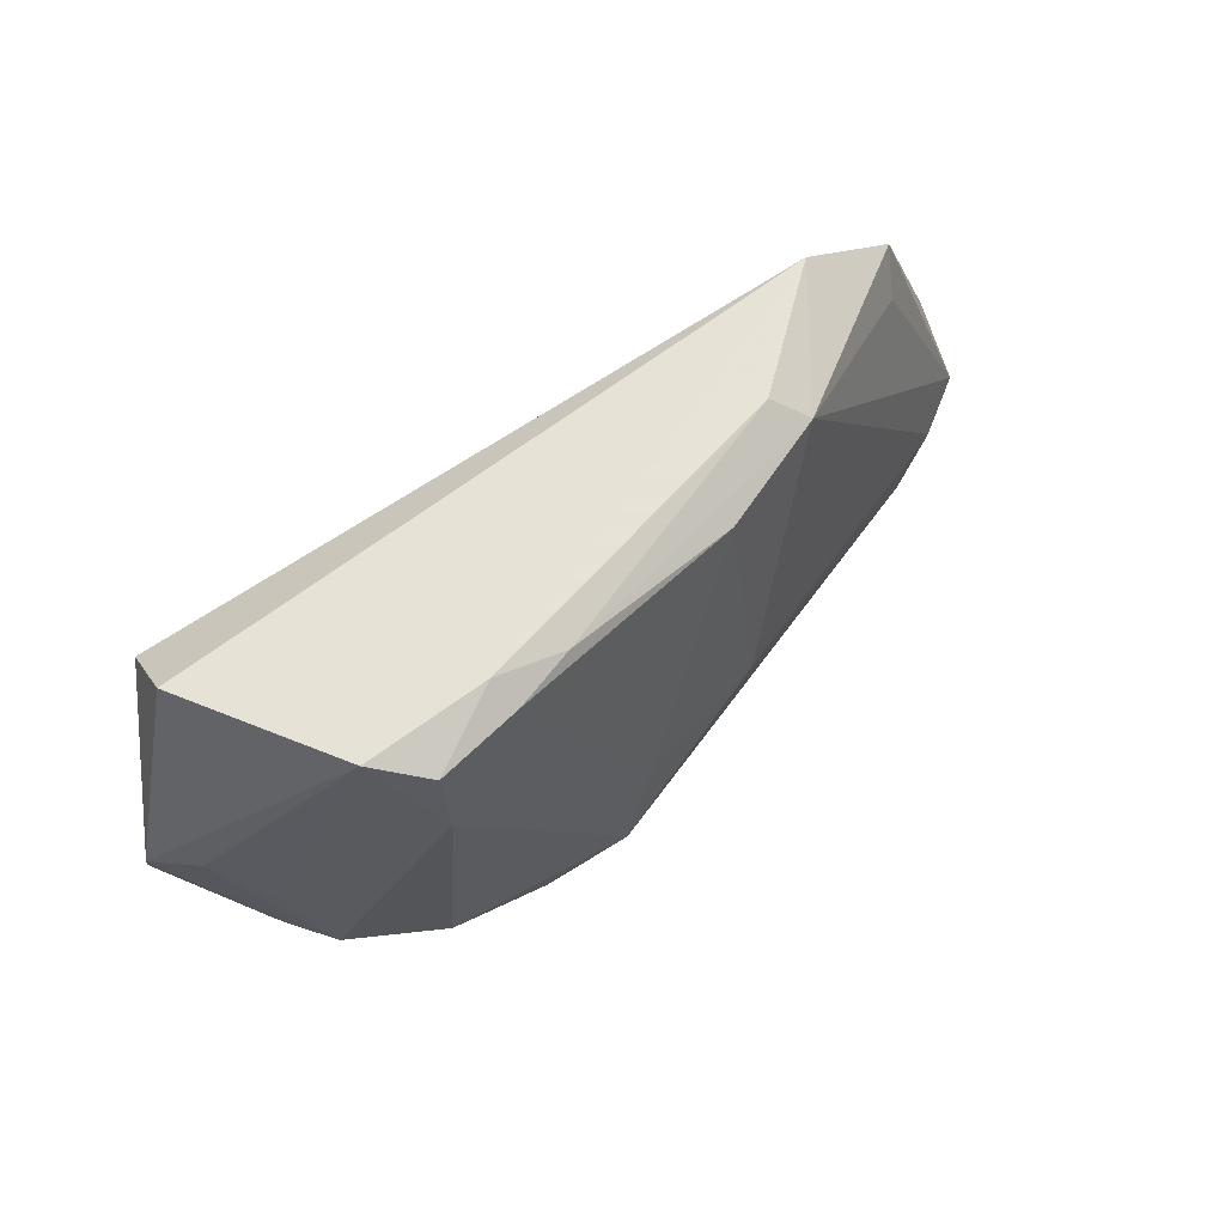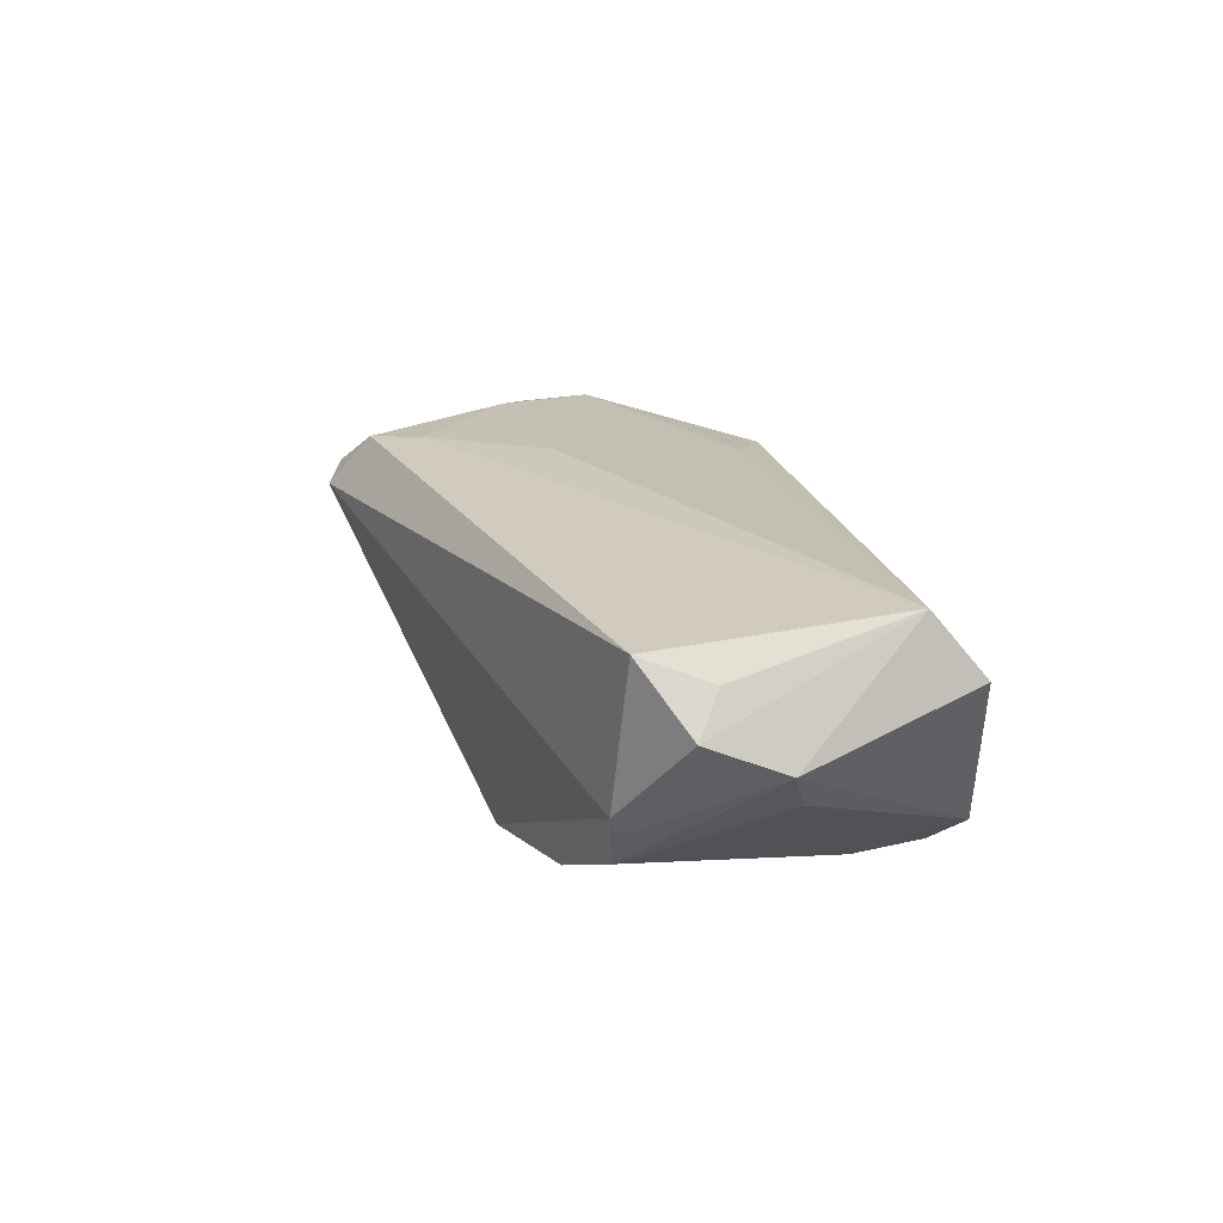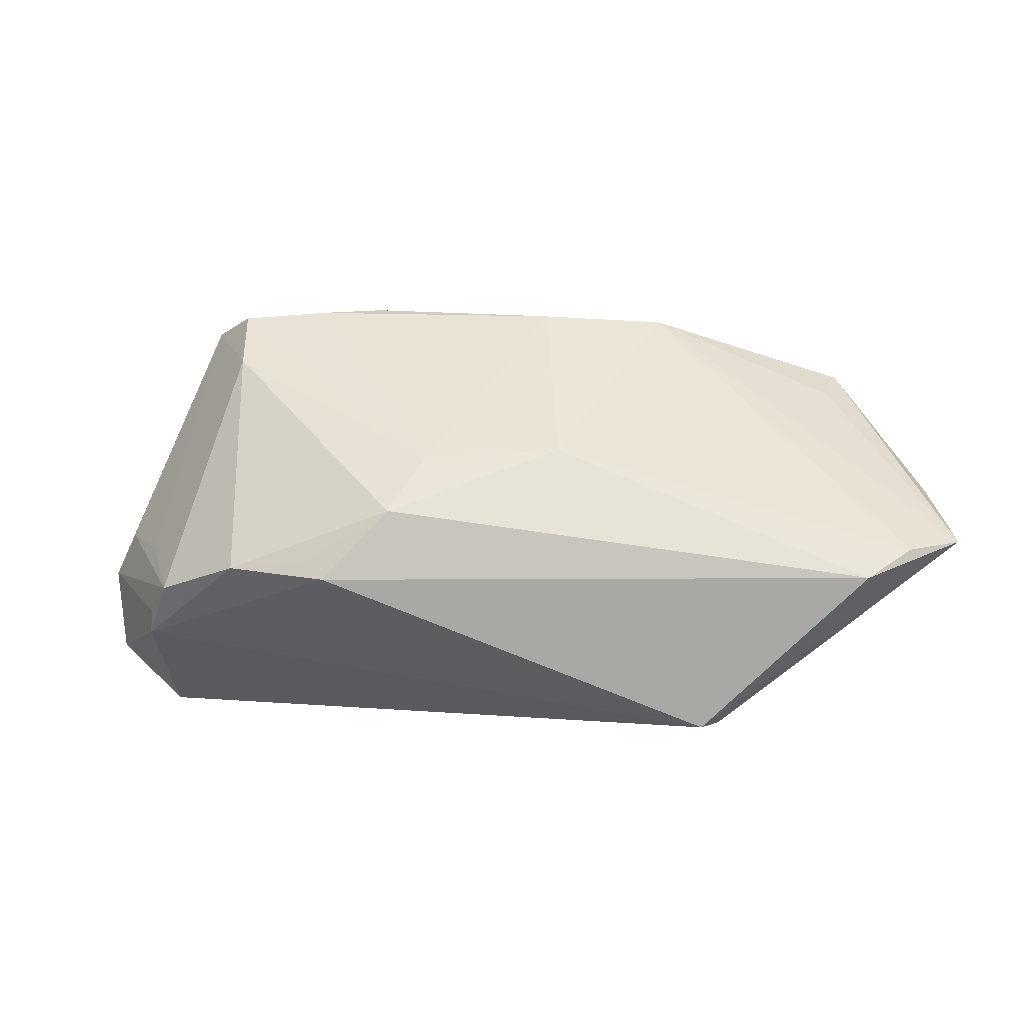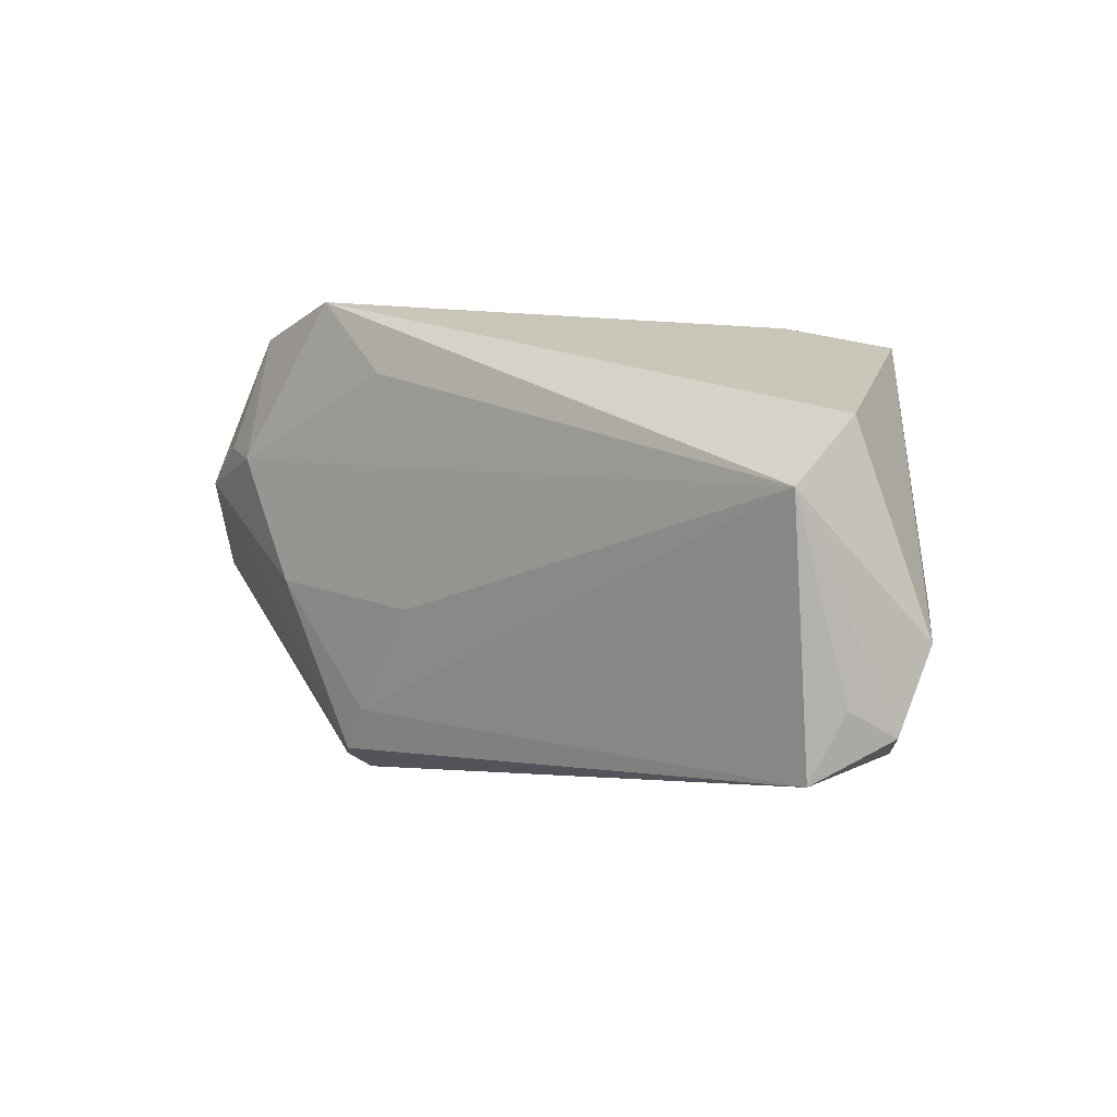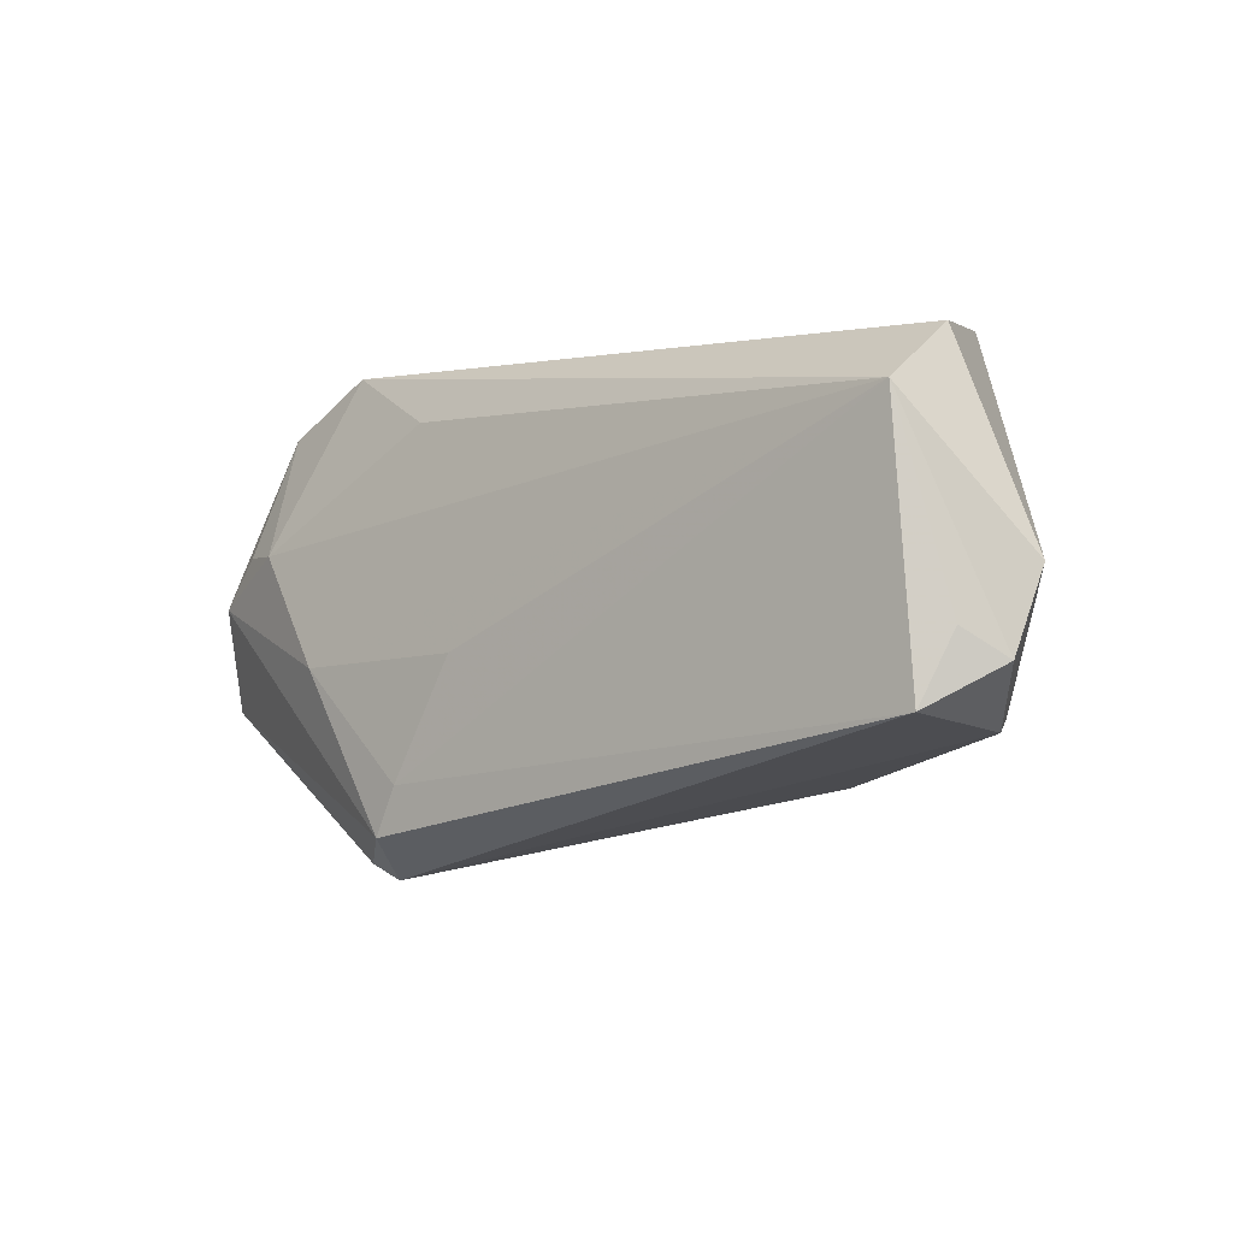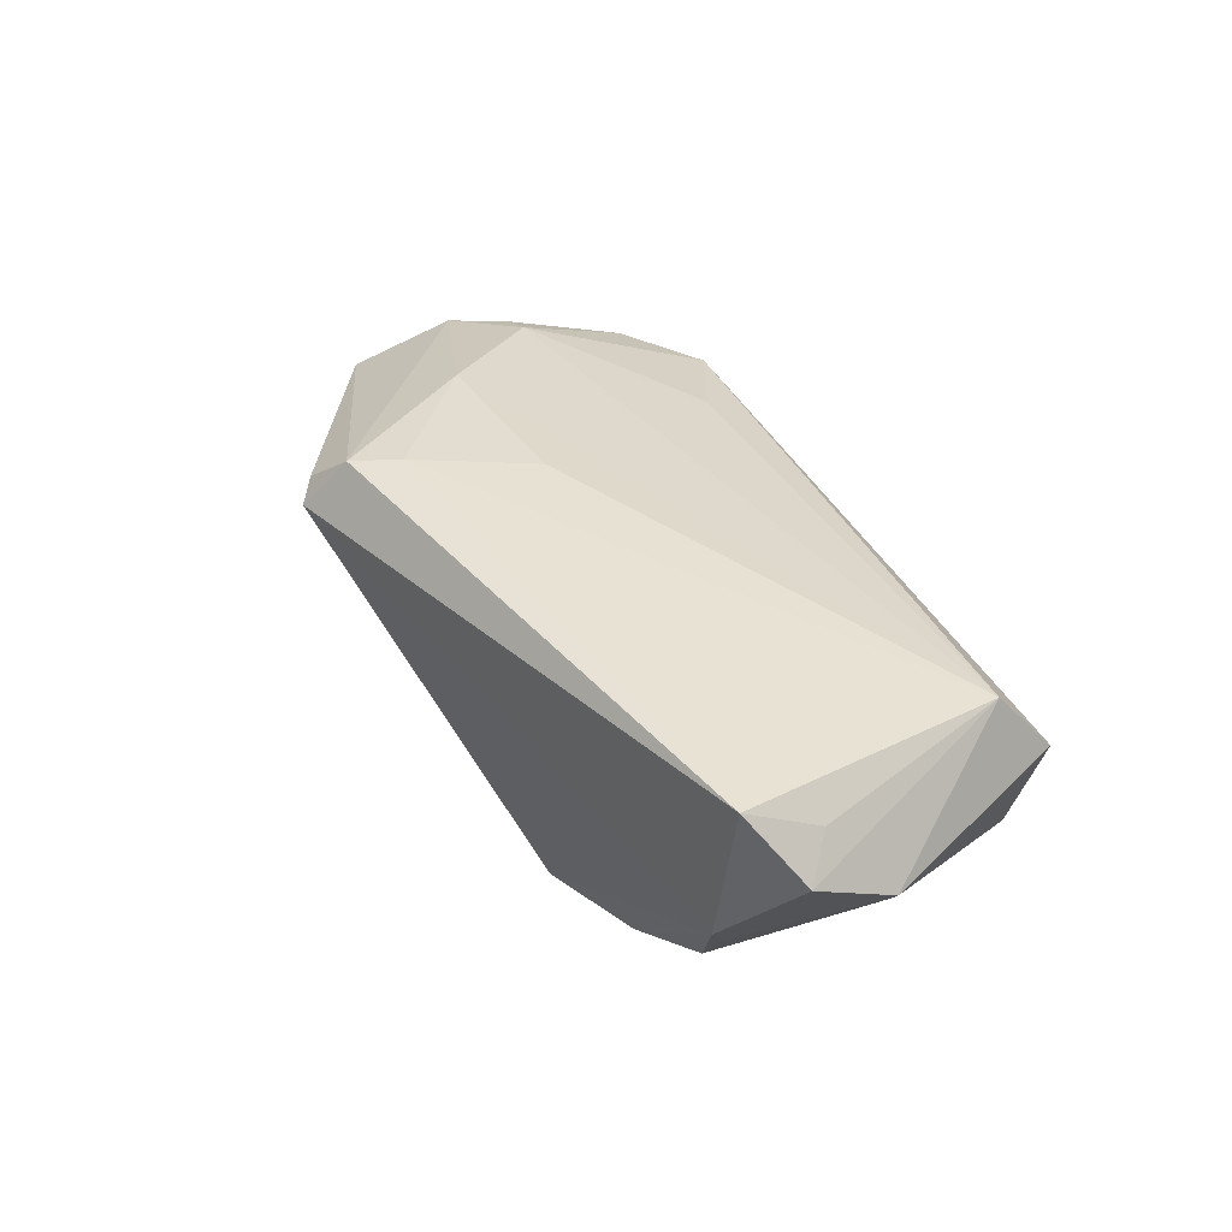
<metadata>
{"format":"obj","ext":"obj","renderer":"f3d","projection":"perspective","resolution":1024,"background":"white","views":[{"elev":59.3,"azim":140.7,"up":"+Y"},{"elev":23.3,"azim":74.3,"up":"+Z"},{"elev":-38.5,"azim":-170.2,"up":"+Y"},{"elev":14.2,"azim":41.9,"up":"+Y"},{"elev":-4.5,"azim":39.7,"up":"+Y"},{"elev":39.9,"azim":63.2,"up":"+Z"}]}
</metadata>
<code>
v -0.06062 -0.01579 -0.001655
v -0.03228 -0.03193 0.01168
v -0.05219 0.006558 0.01114
v 0.05428 -0.01062 0.008994
v 0.01977 -0.02003 -0.01817
v 0.04776 -0.01575 0.01666
v 0.04159 -0.01594 -0.01062
v 0.01127 0.02685 -0.01667
v -0.05801 0.006882 0.008701
v -0.03012 -0.03396 0.009327
v -0.01499 -0.00495 -0.01773
v -0.05407 0.02232 0.004572
v -0.04073 -0.008224 0.01461
v 0.01935 0.02593 -0.01845
v -0.05236 0.01645 0.001278
v 0.007364 -0.0156 -0.02168
v 0.01677 -0.02293 -0.01786
v -0.02709 -0.02877 0.01631
v 0.002825 -0.0062 -0.02057
v 0.02034 0.02885 -0.01507
v 0.05538 -0.0005024 0.004512
v -0.02649 0.02123 0.01001
v -0.01551 -0.007407 0.01638
v 0.04658 0.02447 0.007998
v 0.0459 -0.01733 -0.002587
v -0.06469 0.0005808 0.006894
v 0.04514 -0.006019 -0.007117
v 0.03001 -0.01851 -0.01675
v -0.04119 0.02885 0.00558
v -0.05453 -0.0208 -0.003063
v -0.01329 0.02357 -0.01453
v 0.05113 0.001999 -0.001175
v 0.0306 0.02554 -0.01962
v 0.045 -0.01575 -0.005306
v 0.03641 0.02807 -0.01441
v -0.02525 0.02795 -0.006158
v -0.06744 -0.0127 0.001832
v -0.02913 0.02443 -0.009622
v 0.05058 -0.00713 0.01344
v 0.03026 0.01609 -0.02051
v -0.02387 -0.02259 0.01666
v 0.04503 0.01757 0.01666
f 42 41 6
f 37 12 15
f 26 12 37
f 10 30 17
f 37 30 10
f 6 10 25
f 25 10 17
f 38 15 12
f 37 15 38
f 12 3 29
f 29 38 12
f 36 38 29
f 28 25 17
f 7 25 28
f 31 38 8
f 8 38 36
f 6 41 18
f 18 10 6
f 18 26 37
f 41 42 23
f 12 26 9
f 9 3 12
f 26 3 9
f 1 30 37
f 37 38 1
f 22 3 42
f 42 29 22
f 22 29 3
f 24 29 42
f 42 21 24
f 35 29 24
f 24 21 35
f 17 30 16
f 7 28 40
f 40 33 35
f 28 16 40
f 20 8 36
f 20 29 35
f 36 29 20
f 35 33 20
f 37 10 2
f 2 18 37
f 10 18 2
f 42 3 13
f 13 23 42
f 41 23 13
f 13 18 41
f 13 3 26
f 26 18 13
f 35 21 32
f 32 21 7
f 34 25 7
f 7 21 34
f 34 21 25
f 6 25 4
f 25 21 4
f 4 21 42
f 33 40 19
f 19 40 16
f 5 28 17
f 17 16 5
f 5 16 28
f 7 40 27
f 27 32 7
f 27 40 35
f 35 32 27
f 39 42 6
f 6 4 39
f 39 4 42
f 14 19 31
f 33 19 14
f 31 8 14
f 14 20 33
f 8 20 14
f 31 19 11
f 11 38 31
f 11 1 38
f 11 19 16
f 30 1 11
f 11 16 30

</code>
